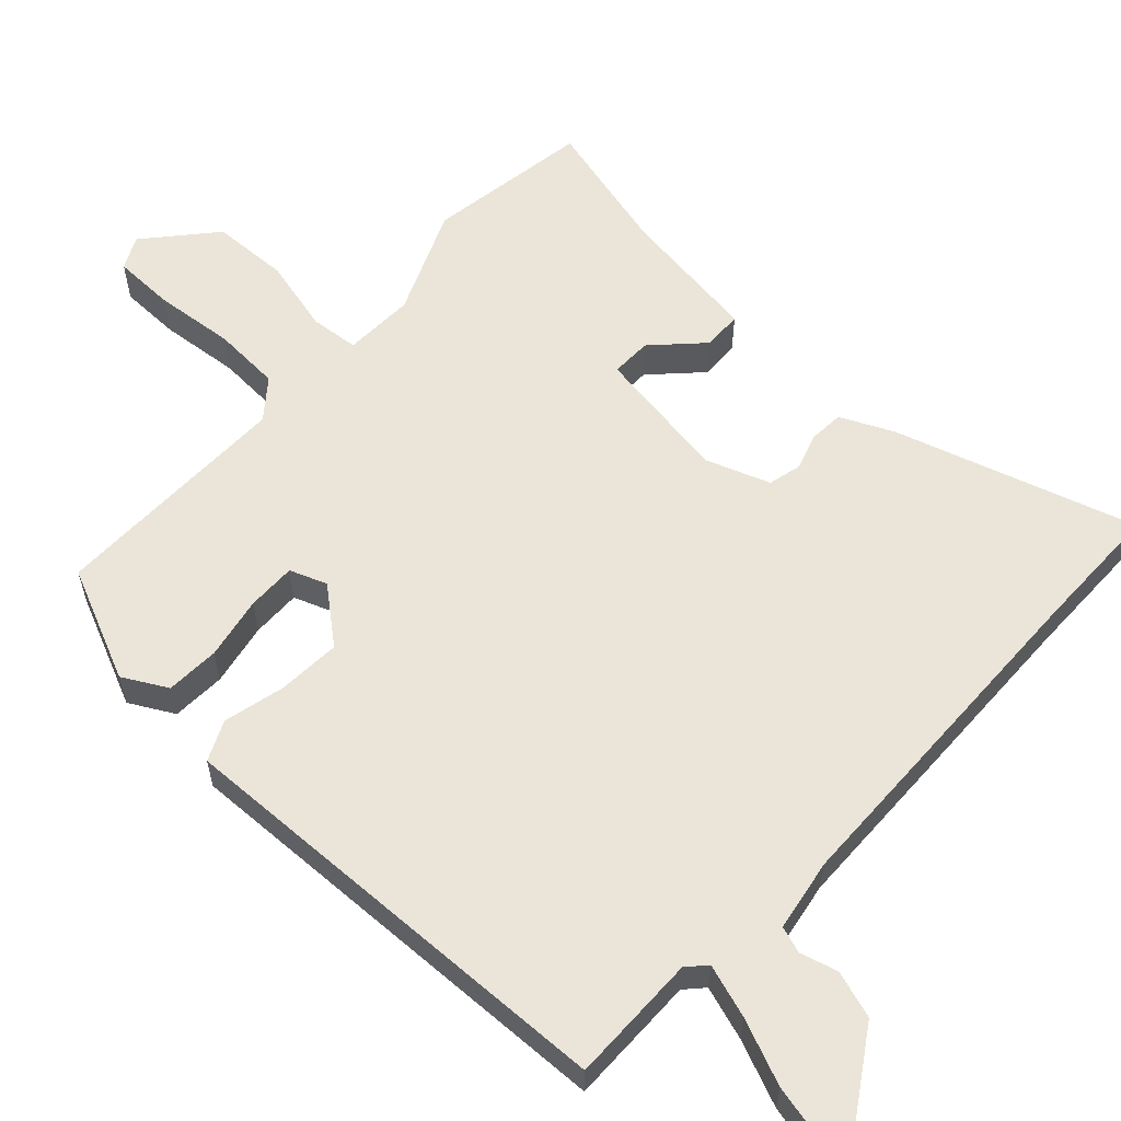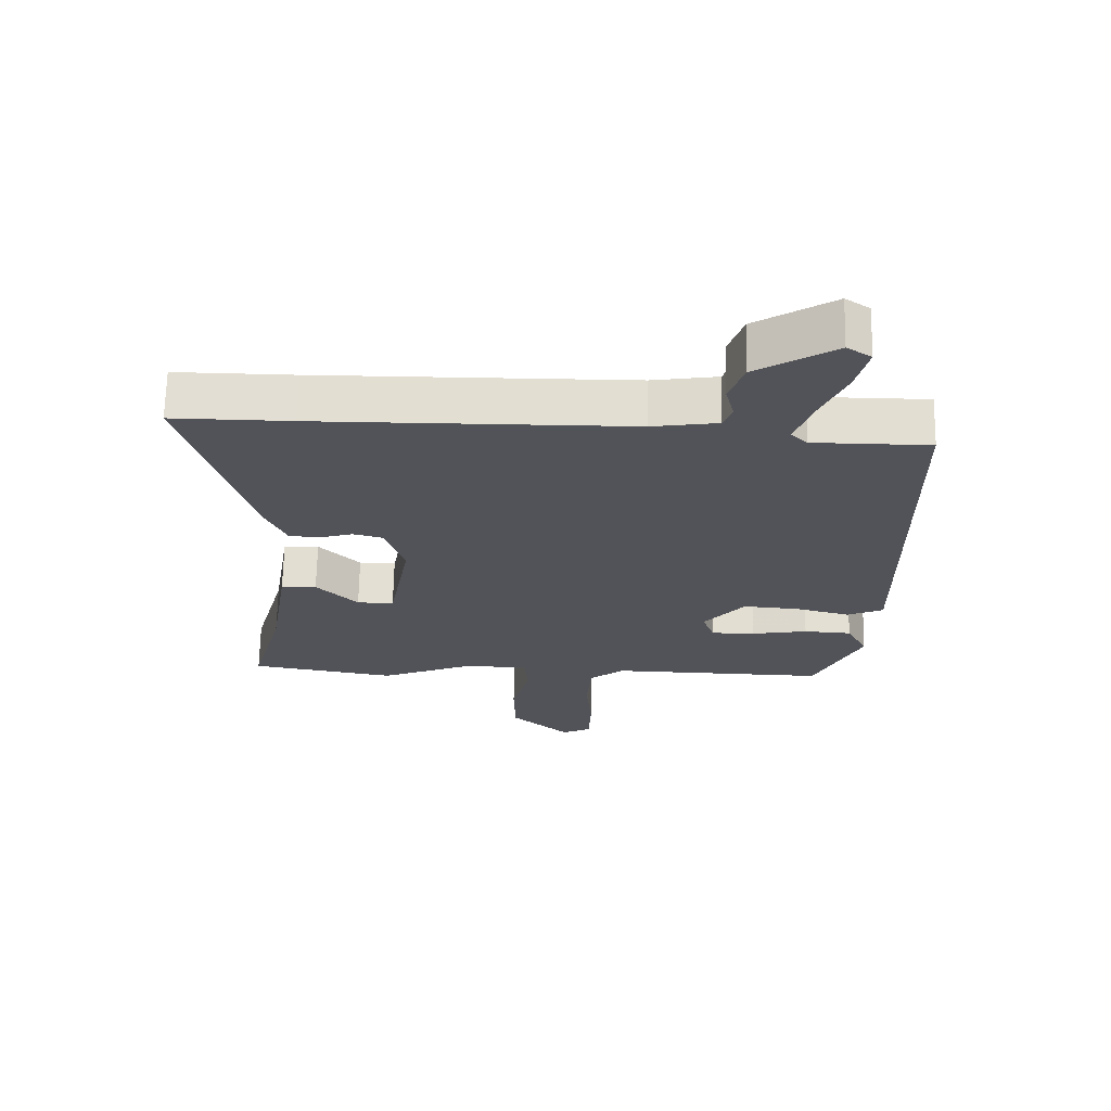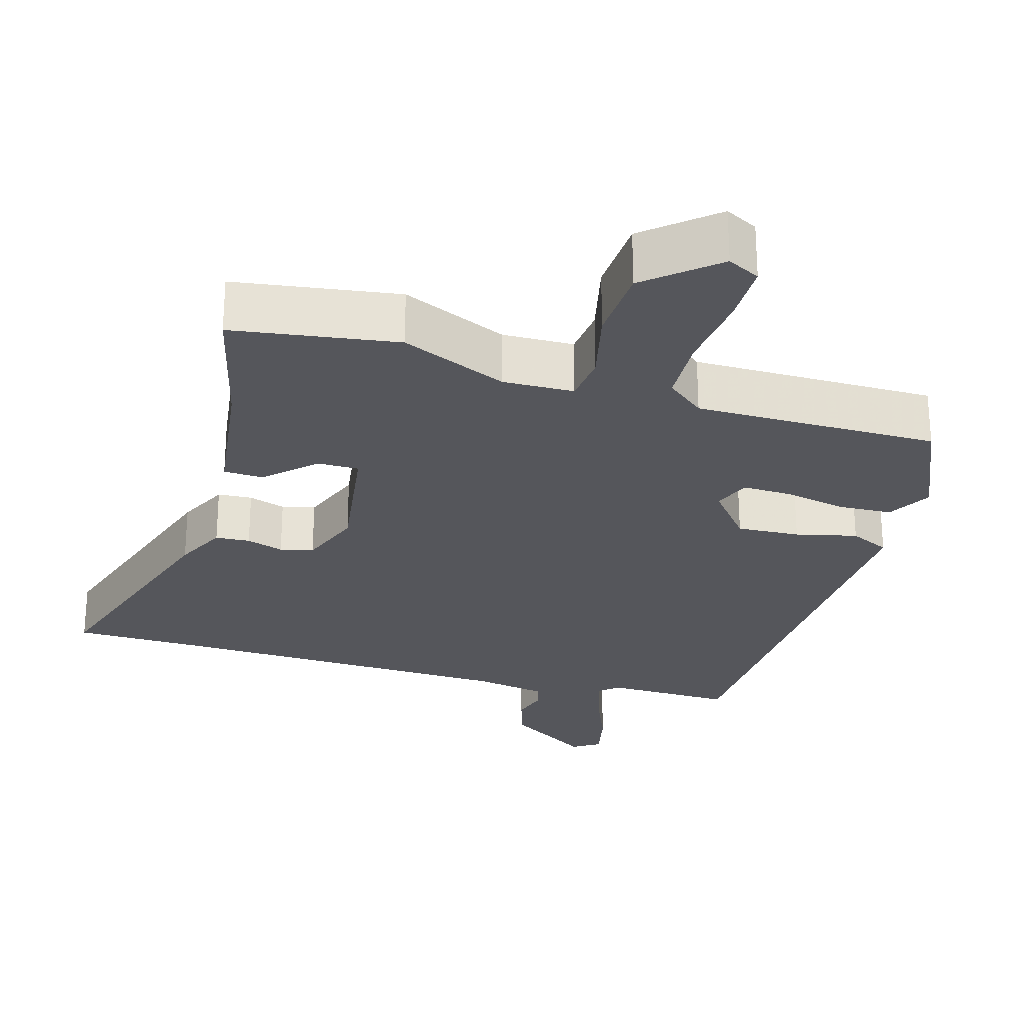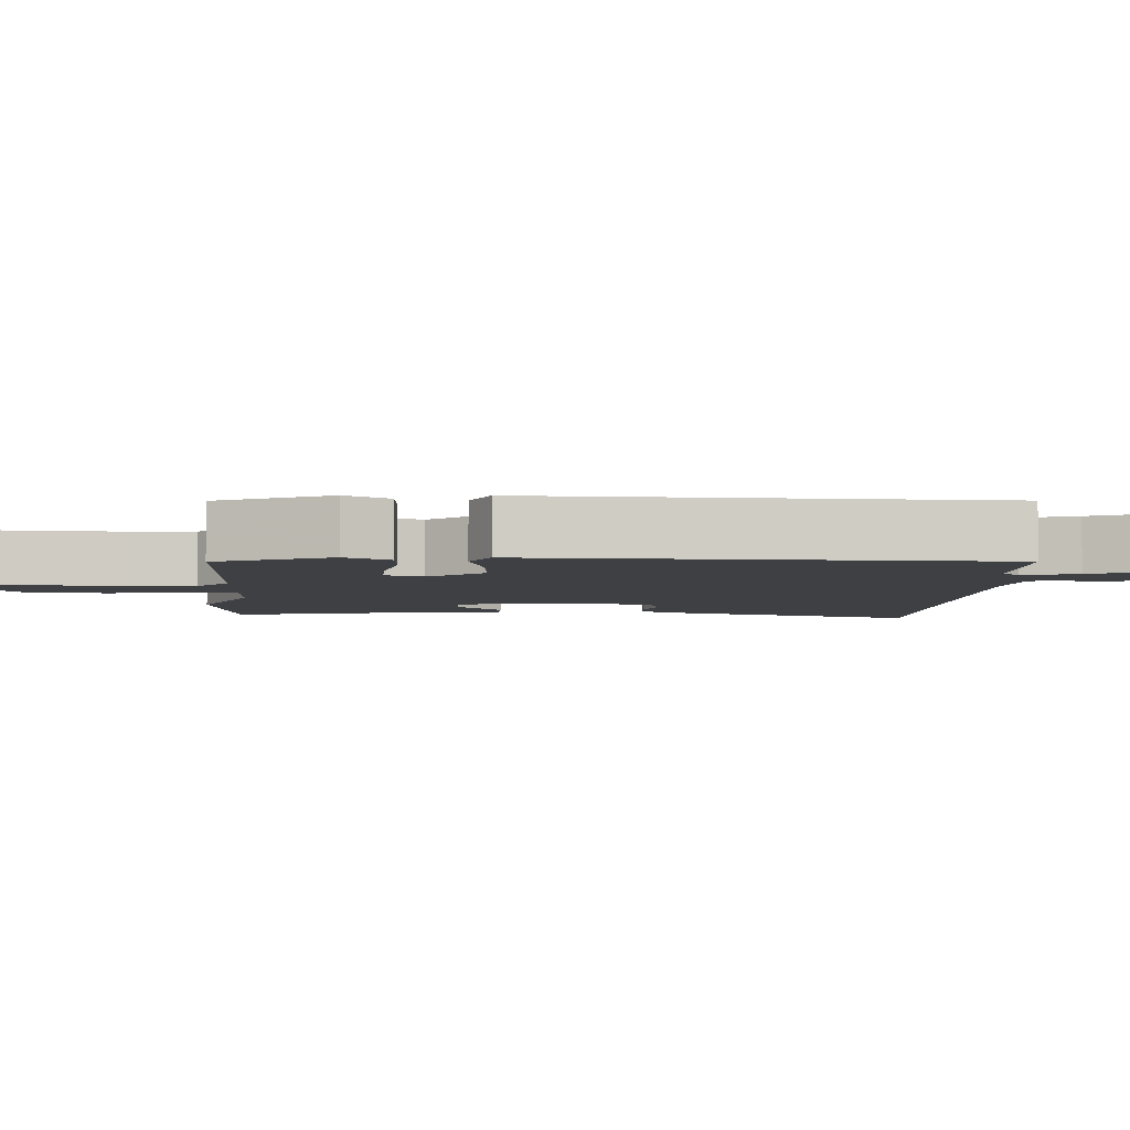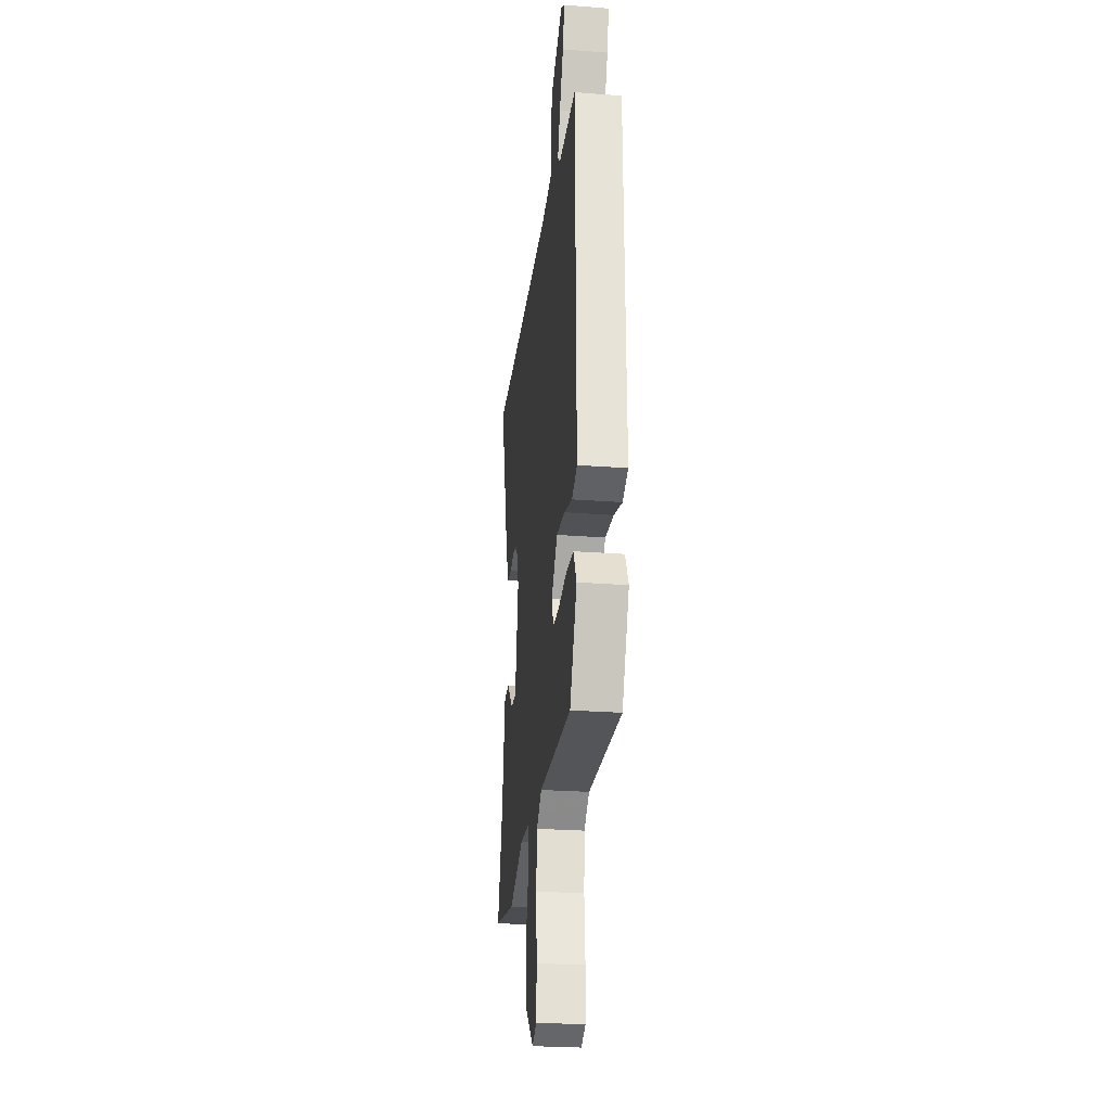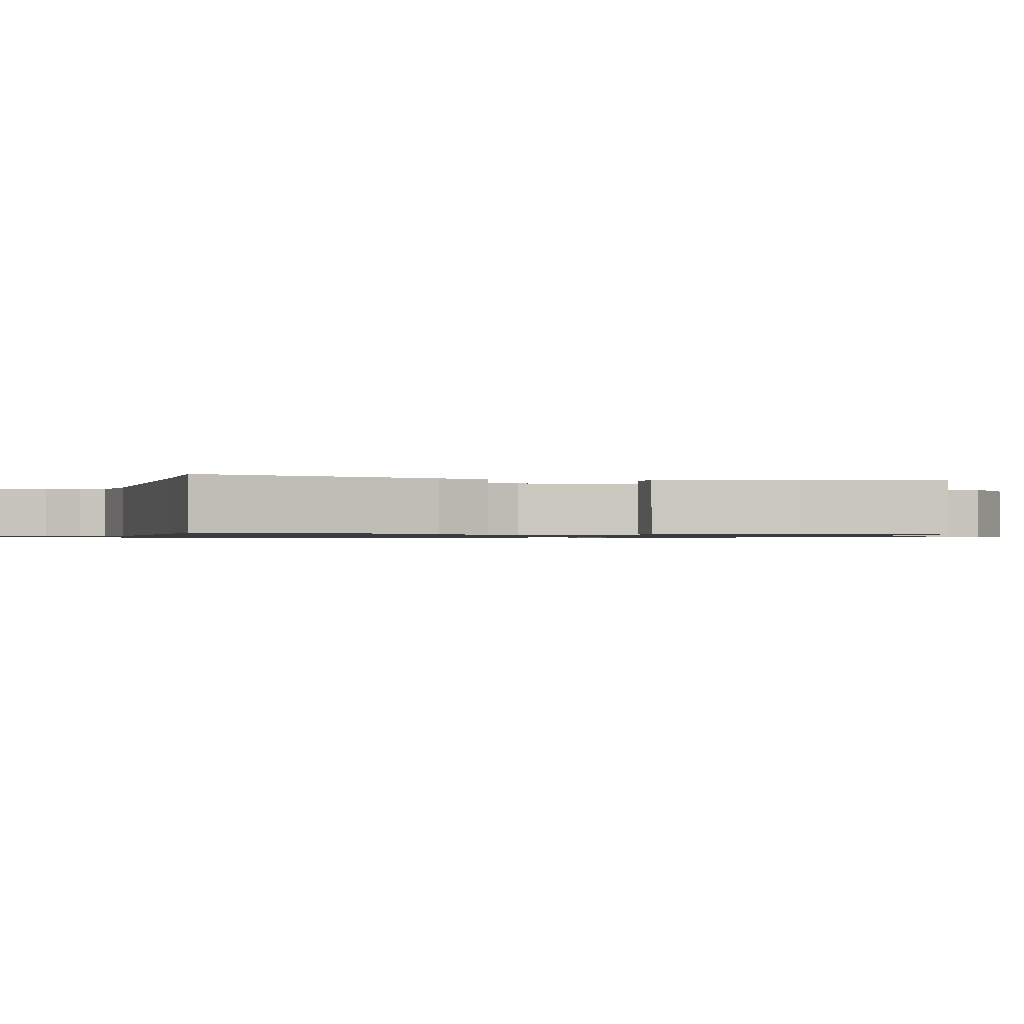
<metadata>
{"format":"obj","ext":"obj","renderer":"f3d","projection":"perspective","resolution":1024,"background":"white","views":[{"elev":58.7,"azim":-48.3,"up":"+Y"},{"elev":67.5,"azim":-178.9,"up":"+Z"},{"elev":-26.2,"azim":162.2,"up":"+Y"},{"elev":-4.6,"azim":-94.2,"up":"+Y"},{"elev":-25.8,"azim":-96.9,"up":"+Z"},{"elev":-0.9,"azim":74.6,"up":"+Y"}]}
</metadata>
<code>
v 0.389 0.07 0.499
v 0.569 0.07 0.501
v 0.474 0.07 0.17
v 0.442 0.07 0.098
v 0.395 0.07 0.094
v 0.344 0.07 0.109
v 0.299 0.07 0.097
v 0.269 0.07 0.009
v 0.302 0.07 -0.177
v 0.358 0.07 -0.175
v 0.421 0.07 -0.111
v 0.475 0.07 -0.112
v 0.506 0.07 -0.305
v 0.557 0.07 -0.49
v 0.334 0.07 -0.529
v 0.188 0.07 -0.47
v 0.091 0.07 -0.475
v 0.086 0.07 -0.542
v 0.113 0.07 -0.643
v 0.111 0.07 -0.749
v 0.02 0.07 -0.831
v -0.025 0.07 -0.809
v -0.028 0.07 -0.724
v -0.019 0.07 -0.615
v -0.026 0.07 -0.522
v -0.079 0.07 -0.481
v -0.411 0.07 -0.49
v -0.483 0.07 -0.337
v -0.451 0.07 -0.276
v -0.378 0.07 -0.271
v -0.292 0.07 -0.286
v -0.225 0.07 -0.286
v -0.207 0.07 -0.235
v -0.269 0.07 -0.162
v -0.355 0.07 -0.169
v -0.438 0.07 -0.191
v -0.493 0.07 -0.167
v -0.491 0.07 -0.033
v -0.484 0.07 0.458
v -0.308 0.07 0.459
v -0.283 0.07 0.483
v -0.308 0.07 0.555
v -0.347 0.07 0.643
v -0.365 0.07 0.715
v -0.328 0.07 0.74
v -0.209 0.07 0.667
v -0.187 0.07 0.603
v -0.2 0.07 0.552
v -0.187 0.07 0.516
v -0.088 0.07 0.501
v 0.389 0 0.499
v 0.569 0 0.501
v 0.474 0 0.17
v 0.442 0 0.098
v 0.395 0 0.094
v 0.344 0 0.109
v 0.299 0 0.097
v 0.269 0 0.009
v 0.302 0 -0.177
v 0.358 0 -0.175
v 0.421 0 -0.111
v 0.475 0 -0.112
v 0.506 0 -0.305
v 0.557 0 -0.49
v 0.334 0 -0.529
v 0.188 0 -0.47
v 0.091 0 -0.475
v 0.086 0 -0.542
v 0.113 0 -0.643
v 0.111 0 -0.749
v 0.02 0 -0.831
v -0.025 0 -0.809
v -0.028 0 -0.724
v -0.019 0 -0.615
v -0.026 0 -0.522
v -0.079 0 -0.481
v -0.411 0 -0.49
v -0.483 0 -0.337
v -0.451 0 -0.276
v -0.378 0 -0.271
v -0.292 0 -0.286
v -0.225 0 -0.286
v -0.207 0 -0.235
v -0.269 0 -0.162
v -0.355 0 -0.169
v -0.438 0 -0.191
v -0.493 0 -0.167
v -0.491 0 -0.033
v -0.484 0 0.458
v -0.308 0 0.459
v -0.283 0 0.483
v -0.308 0 0.555
v -0.347 0 0.643
v -0.365 0 0.715
v -0.328 0 0.74
v -0.209 0 0.667
v -0.187 0 0.603
v -0.2 0 0.552
v -0.187 0 0.516
v -0.088 0 0.501
f 46 47 48
f 45 46 48
f 44 45 48
f 43 44 48
f 42 43 48
f 41 42 48 49
f 40 41 49 50
f 38 39 40
f 40 50 1
f 38 40 1
f 37 38 1
f 36 37 1
f 35 36 1
f 29 30 31
f 28 29 31
f 27 28 31
f 26 27 31
f 25 26 31 32
f 22 23 24
f 21 22 24
f 20 21 24
f 19 20 24
f 18 19 24
f 17 18 24 25
f 13 14 15 16
f 13 16 17
f 12 13 17
f 11 12 17
f 10 11 17
f 25 32 33
f 17 25 33
f 10 17 33
f 9 10 33
f 4 5 6
f 3 4 6
f 2 3 6
f 1 2 6
f 1 6 7
f 1 7 8
f 35 1 8
f 34 35 8
f 8 9 33 34
f 98 97 96
f 98 96 95
f 98 95 94
f 98 94 93
f 98 93 92
f 99 98 92 91
f 100 99 91 90
f 90 89 88
f 51 100 90
f 51 90 88
f 51 88 87
f 51 87 86
f 51 86 85
f 81 80 79
f 81 79 78
f 81 78 77
f 81 77 76
f 82 81 76 75
f 74 73 72
f 74 72 71
f 74 71 70
f 74 70 69
f 74 69 68
f 75 74 68 67
f 66 65 64 63
f 67 66 63
f 67 63 62
f 67 62 61
f 67 61 60
f 83 82 75
f 83 75 67
f 83 67 60
f 83 60 59
f 56 55 54
f 56 54 53
f 56 53 52
f 56 52 51
f 57 56 51
f 58 57 51
f 58 51 85
f 58 85 84
f 84 83 59 58
f 1 51 52 2
f 2 52 53 3
f 3 53 54 4
f 4 54 55 5
f 5 55 56 6
f 6 56 57 7
f 7 57 58 8
f 8 58 59 9
f 9 59 60 10
f 10 60 61 11
f 11 61 62 12
f 12 62 63 13
f 13 63 64 14
f 14 64 65 15
f 15 65 66 16
f 16 66 67 17
f 17 67 68 18
f 18 68 69 19
f 19 69 70 20
f 20 70 71 21
f 21 71 72 22
f 22 72 73 23
f 23 73 74 24
f 24 74 75 25
f 25 75 76 26
f 26 76 77 27
f 27 77 78 28
f 28 78 79 29
f 29 79 80 30
f 30 80 81 31
f 31 81 82 32
f 32 82 83 33
f 33 83 84 34
f 34 84 85 35
f 35 85 86 36
f 36 86 87 37
f 37 87 88 38
f 38 88 89 39
f 39 89 90 40
f 40 90 91 41
f 41 91 92 42
f 42 92 93 43
f 43 93 94 44
f 44 94 95 45
f 45 95 96 46
f 46 96 97 47
f 47 97 98 48
f 48 98 99 49
f 49 99 100 50
f 50 100 51 1

</code>
